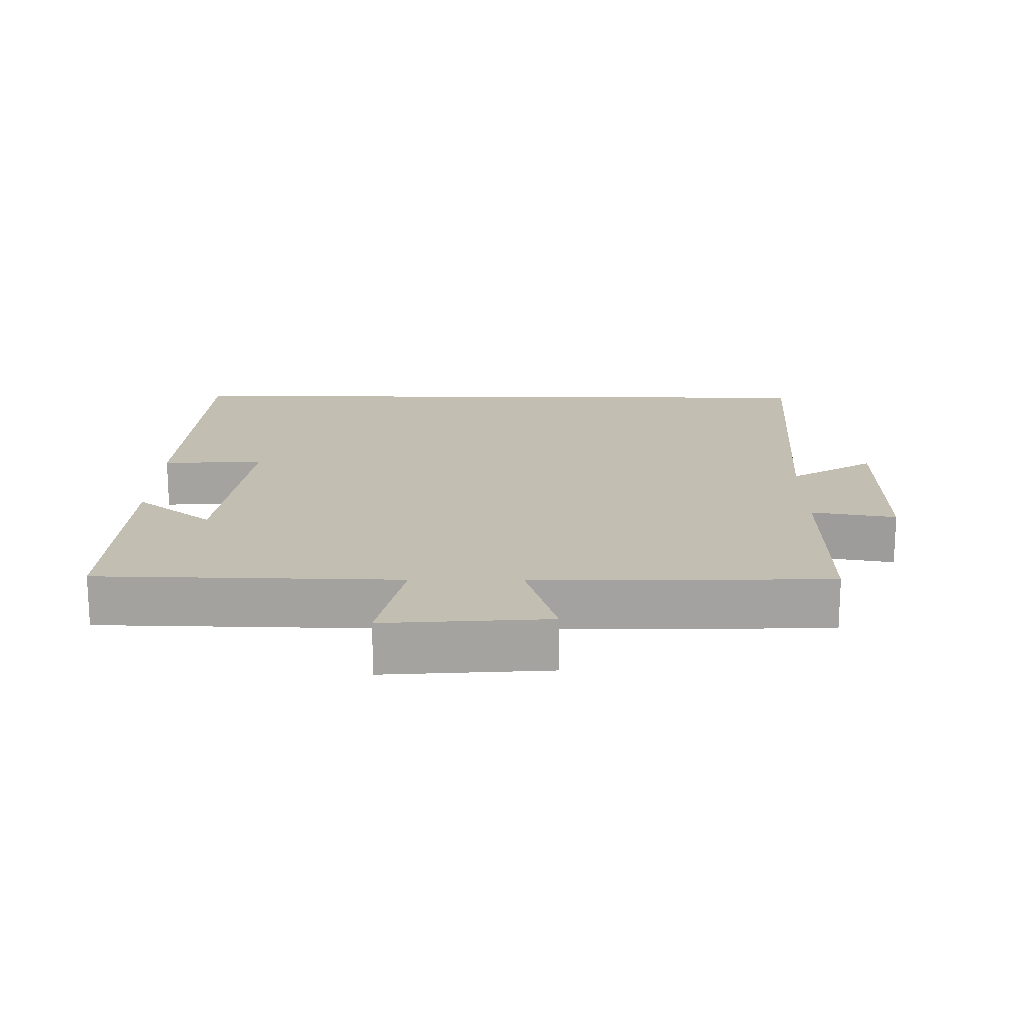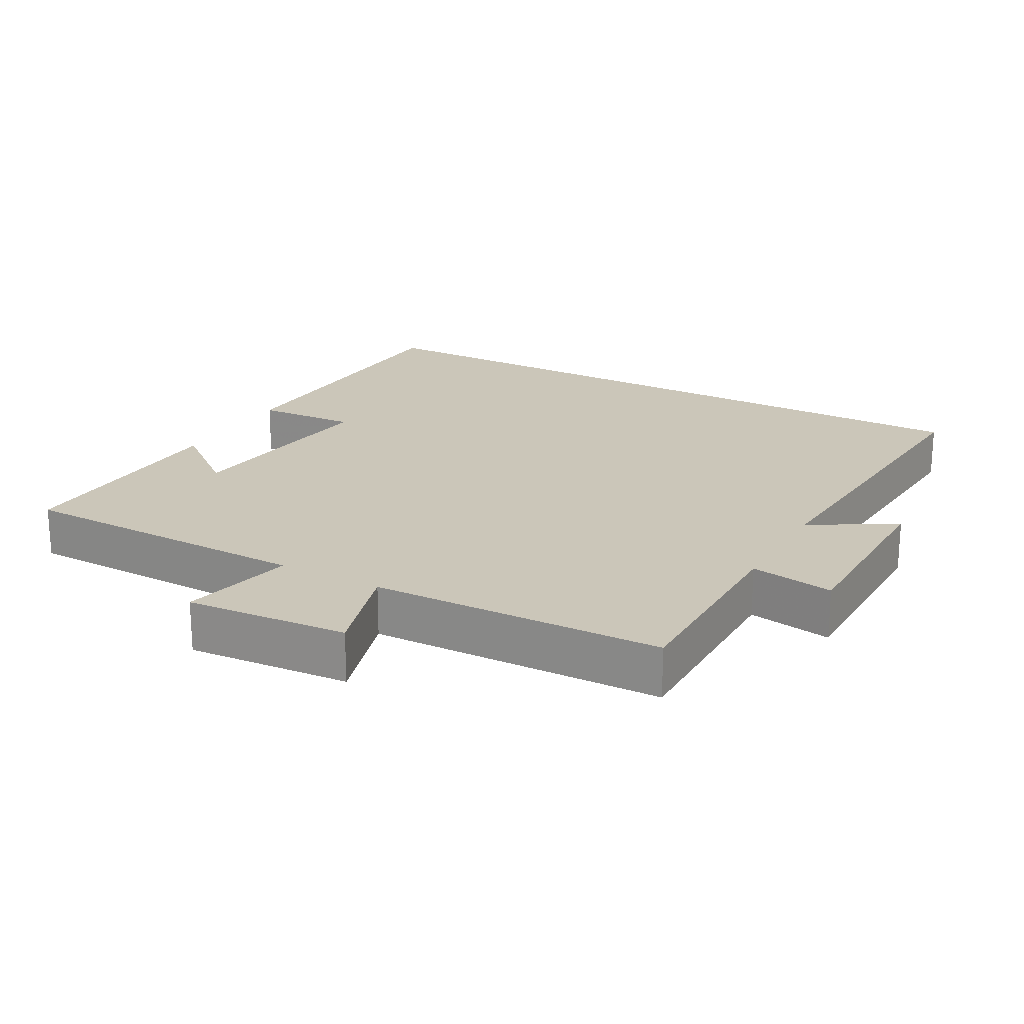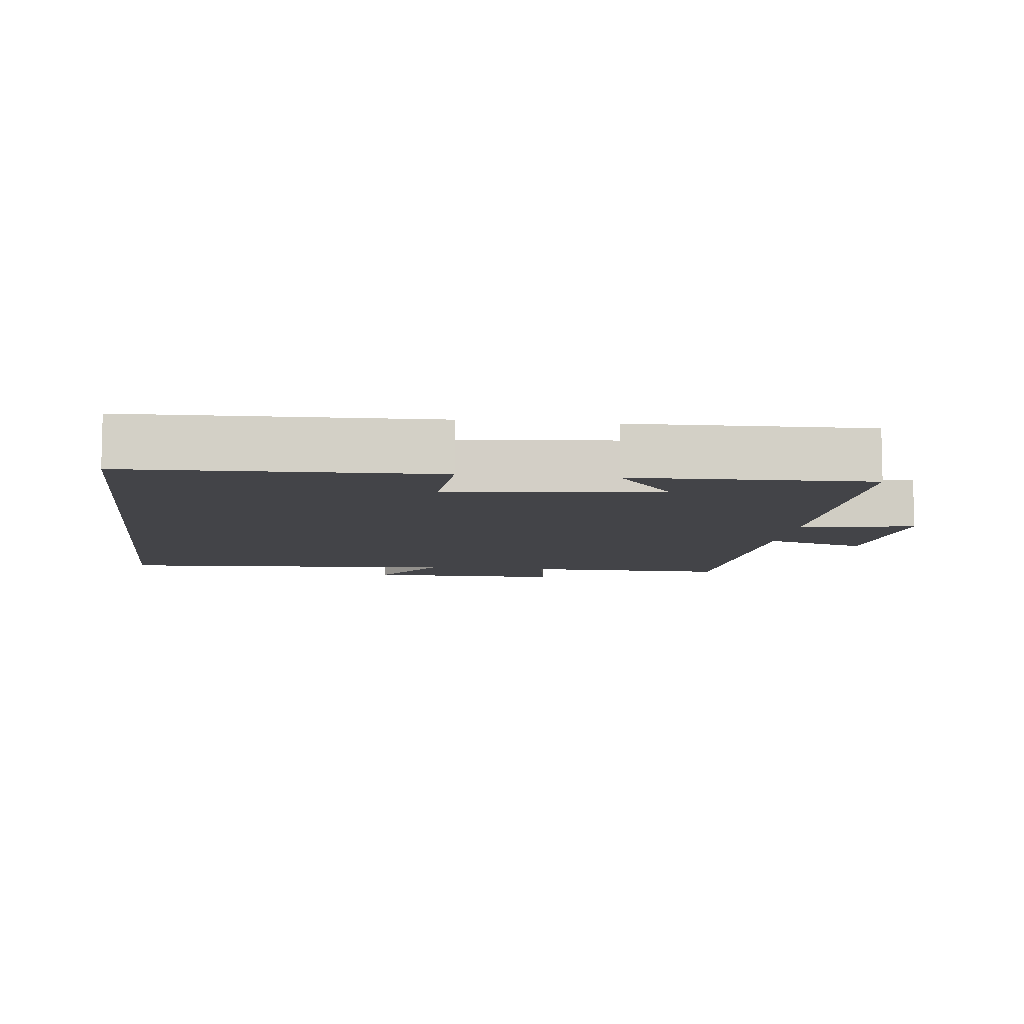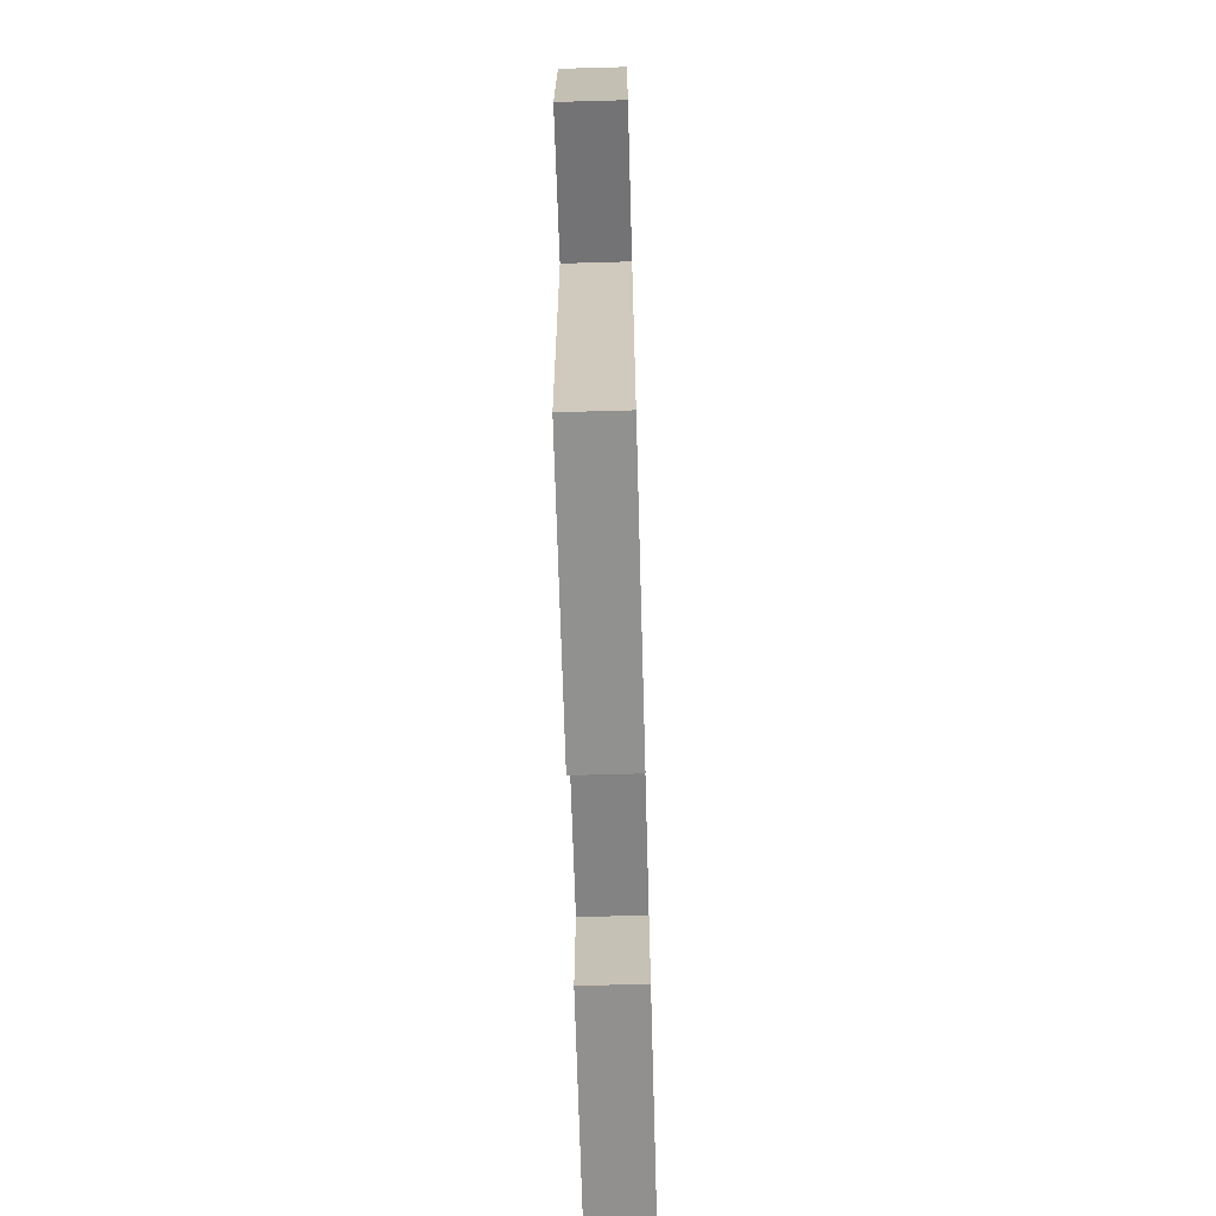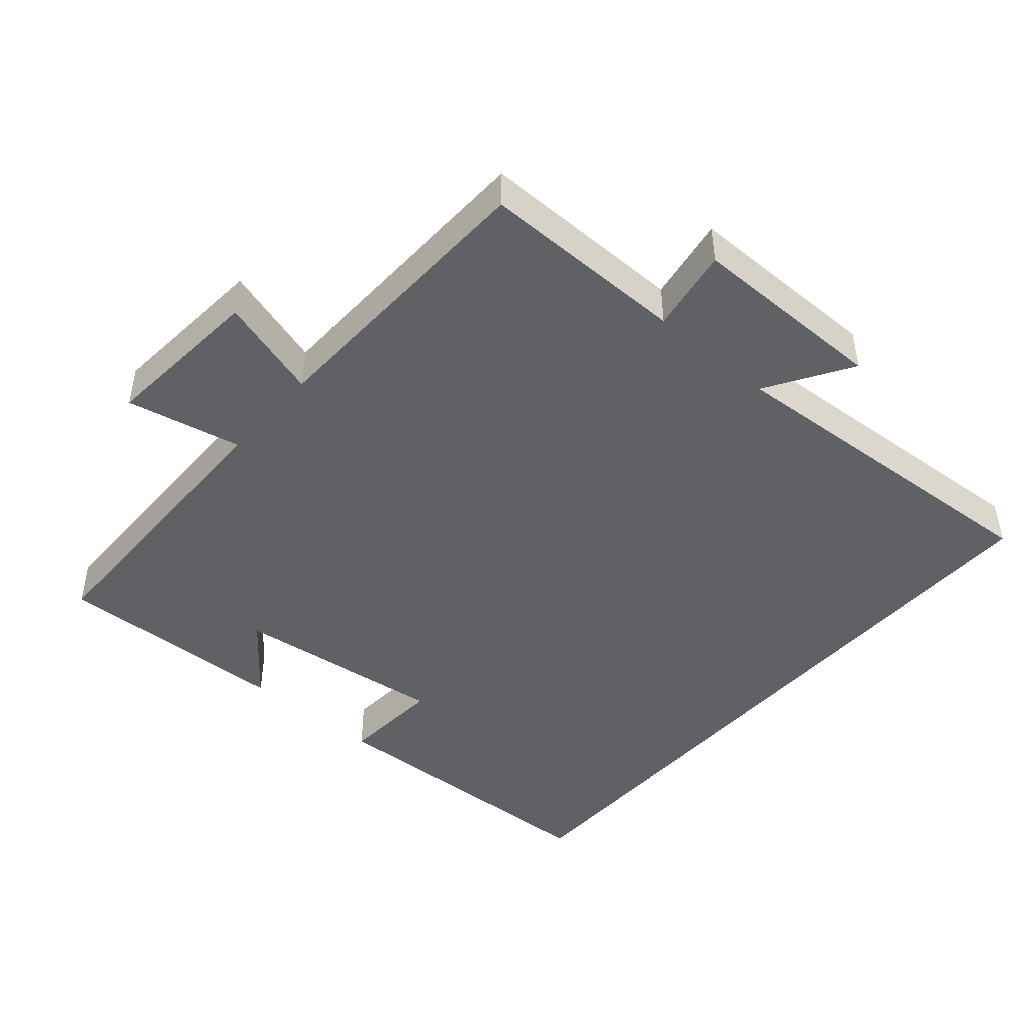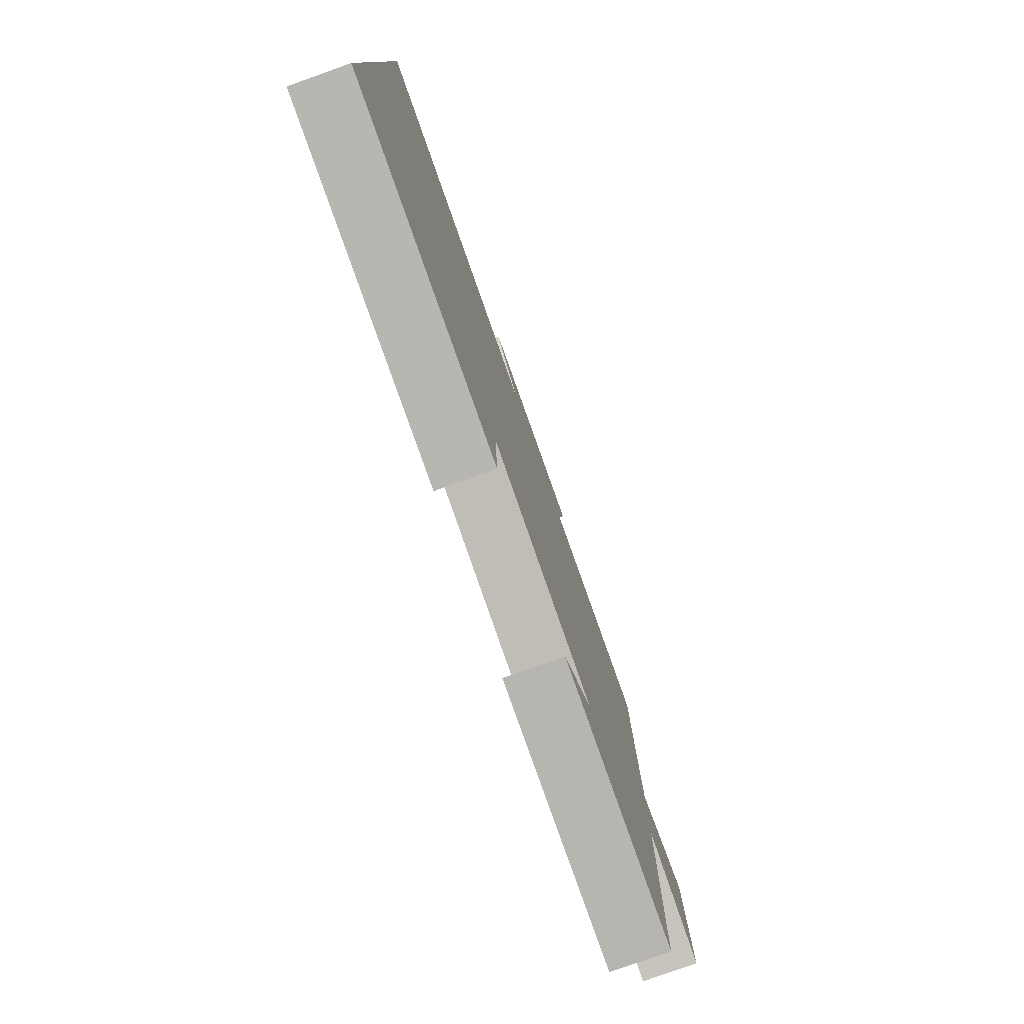
<metadata>
{"format":"obj","ext":"obj","renderer":"f3d","projection":"perspective","resolution":1024,"background":"white","views":[{"elev":17.4,"azim":-89.2,"up":"+Y"},{"elev":21.0,"azim":-60.9,"up":"+Y"},{"elev":-8.3,"azim":172.7,"up":"+Y"},{"elev":-67.8,"azim":-88.4,"up":"+Z"},{"elev":-45.4,"azim":-41.0,"up":"+Y"},{"elev":-79.6,"azim":109.6,"up":"+Z"}]}
</metadata>
<code>
v 0.5 0.07 0.532
v 0.5 0.07 -0.484
v 0.061 0.07 -0.5
v 0.069 0.07 -0.353
v -0.239 0.07 -0.389
v -0.151 0.07 -0.5
v -0.492 0.07 -0.511
v -0.5 0.07 -0.078
v -0.666 0.07 -0.113
v -0.648 0.07 0.123
v -0.5 0.07 0.078
v -0.49 0.07 0.502
v -0.191 0.07 0.5
v -0.212 0.07 0.622
v 0.074 0.07 0.622
v -0.001 0.07 0.5
v 0.5 0 0.532
v 0.5 0 -0.484
v 0.061 0 -0.5
v 0.069 0 -0.353
v -0.239 0 -0.389
v -0.151 0 -0.5
v -0.492 0 -0.511
v -0.5 0 -0.078
v -0.666 0 -0.113
v -0.648 0 0.123
v -0.5 0 0.078
v -0.49 0 0.502
v -0.191 0 0.5
v -0.212 0 0.622
v 0.074 0 0.622
v -0.001 0 0.5
f 13 14 15 16
f 11 12 13
f 11 13 16
f 8 9 10 11
f 5 6 7 8
f 11 16 1
f 8 11 1
f 5 8 1
f 4 5 1
f 1 2 3 4
f 32 31 30 29
f 29 28 27
f 32 29 27
f 27 26 25 24
f 24 23 22 21
f 17 32 27
f 17 27 24
f 17 24 21
f 17 21 20
f 20 19 18 17
f 1 17 18 2
f 2 18 19 3
f 3 19 20 4
f 4 20 21 5
f 5 21 22 6
f 6 22 23 7
f 7 23 24 8
f 8 24 25 9
f 9 25 26 10
f 10 26 27 11
f 11 27 28 12
f 12 28 29 13
f 13 29 30 14
f 14 30 31 15
f 15 31 32 16
f 16 32 17 1

</code>
